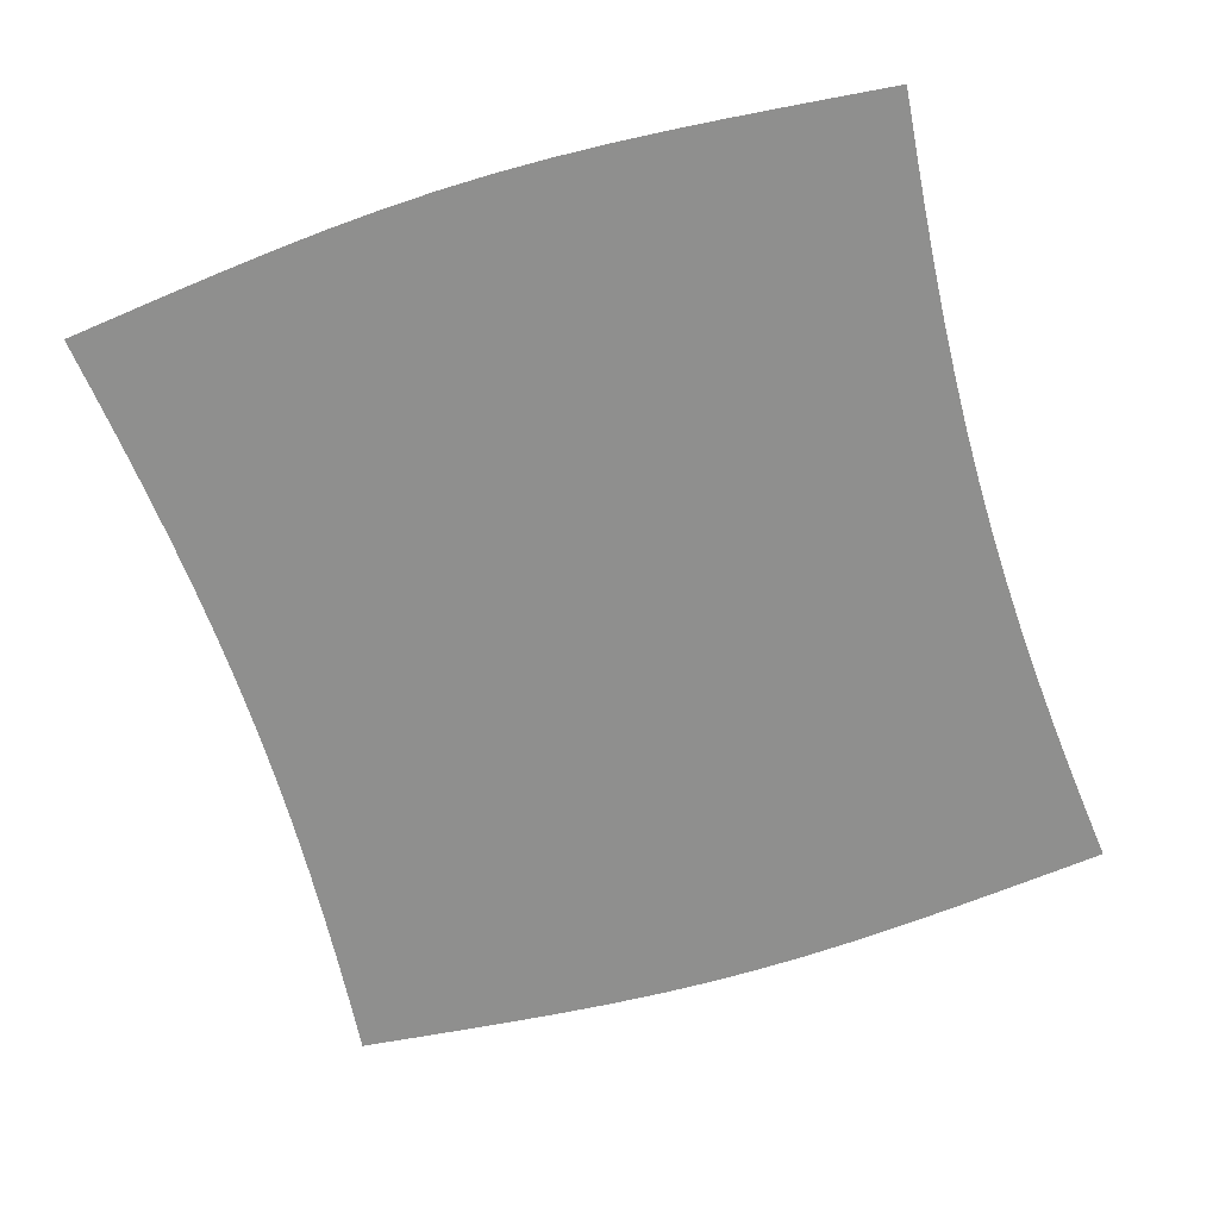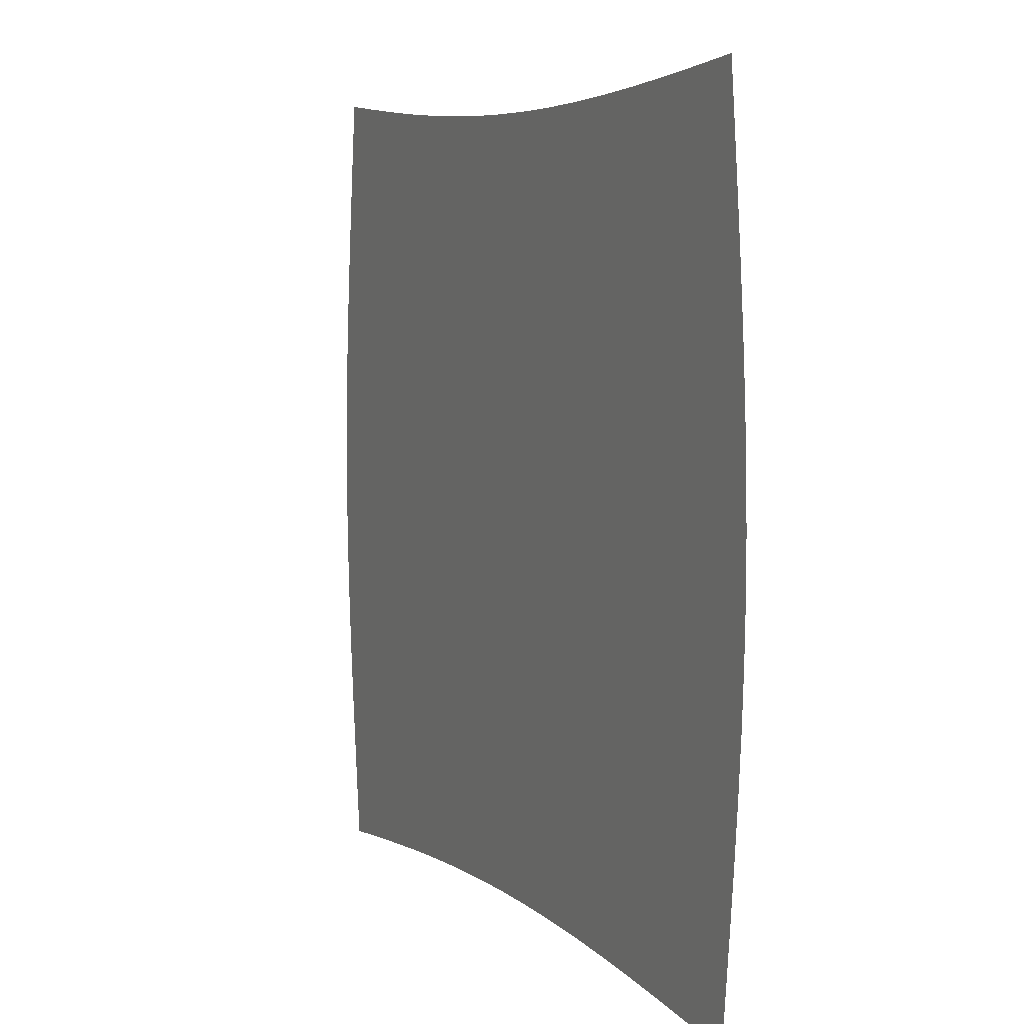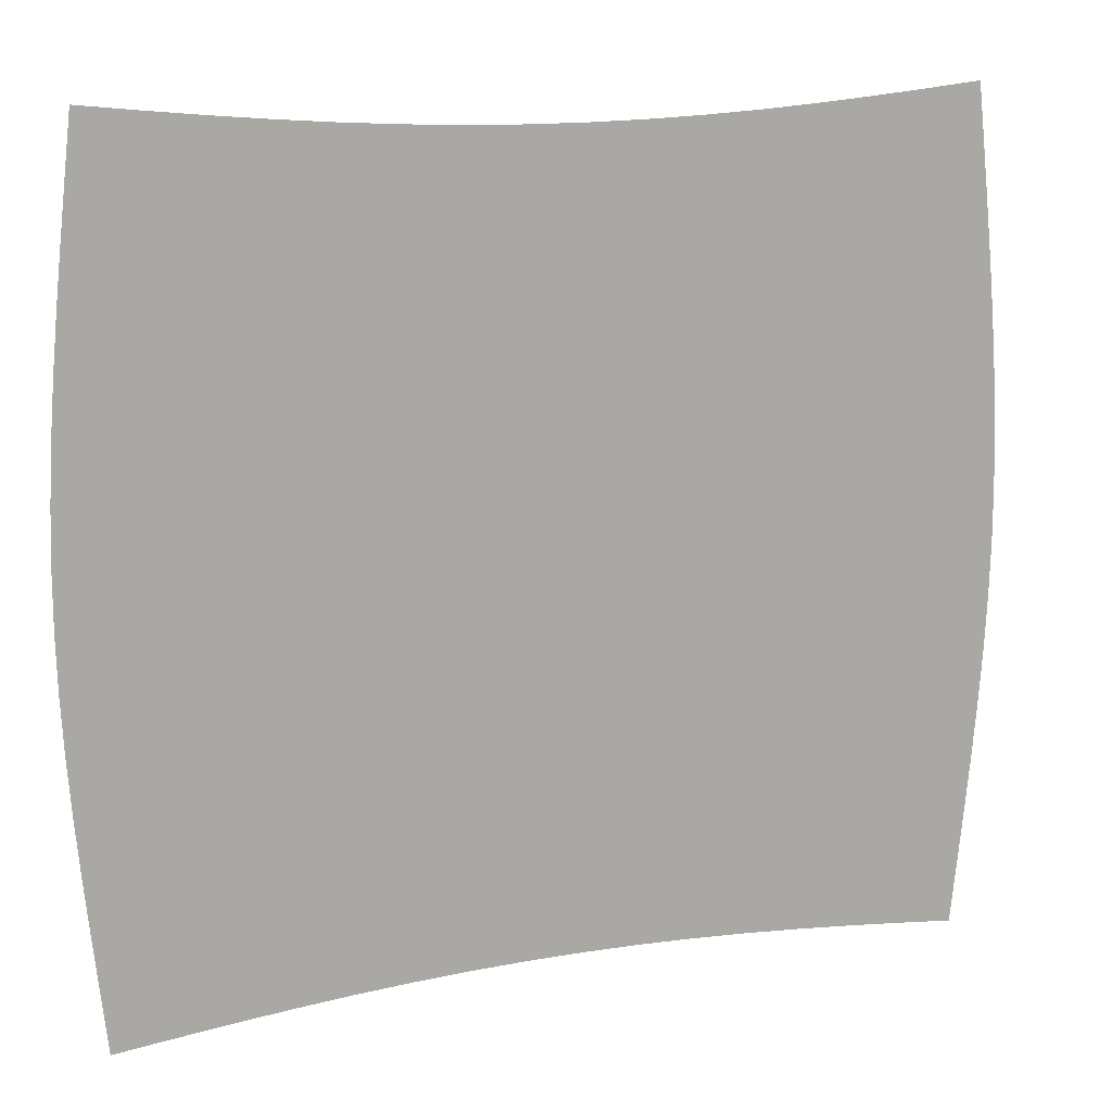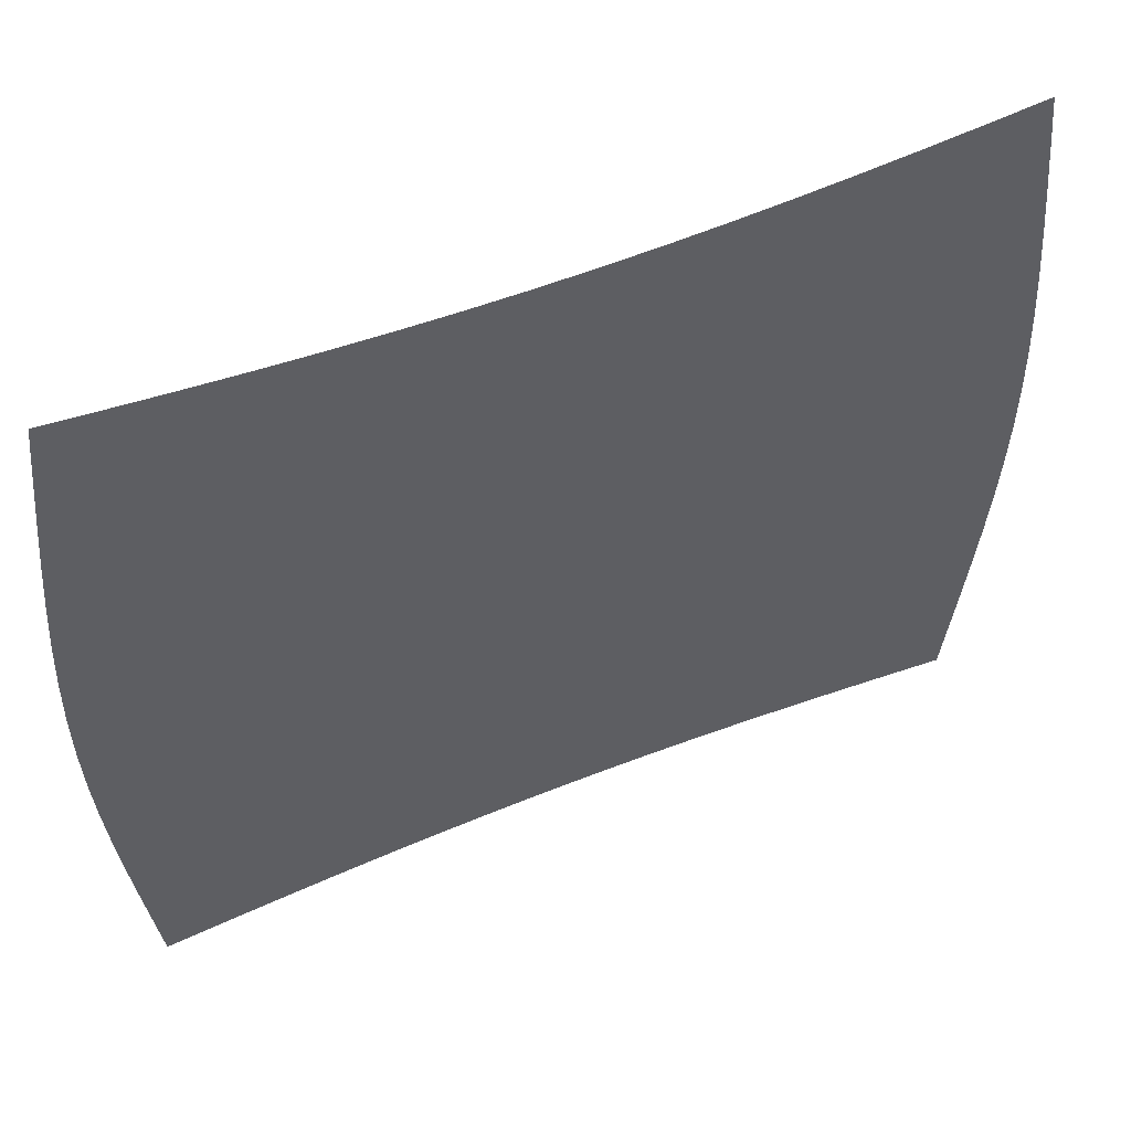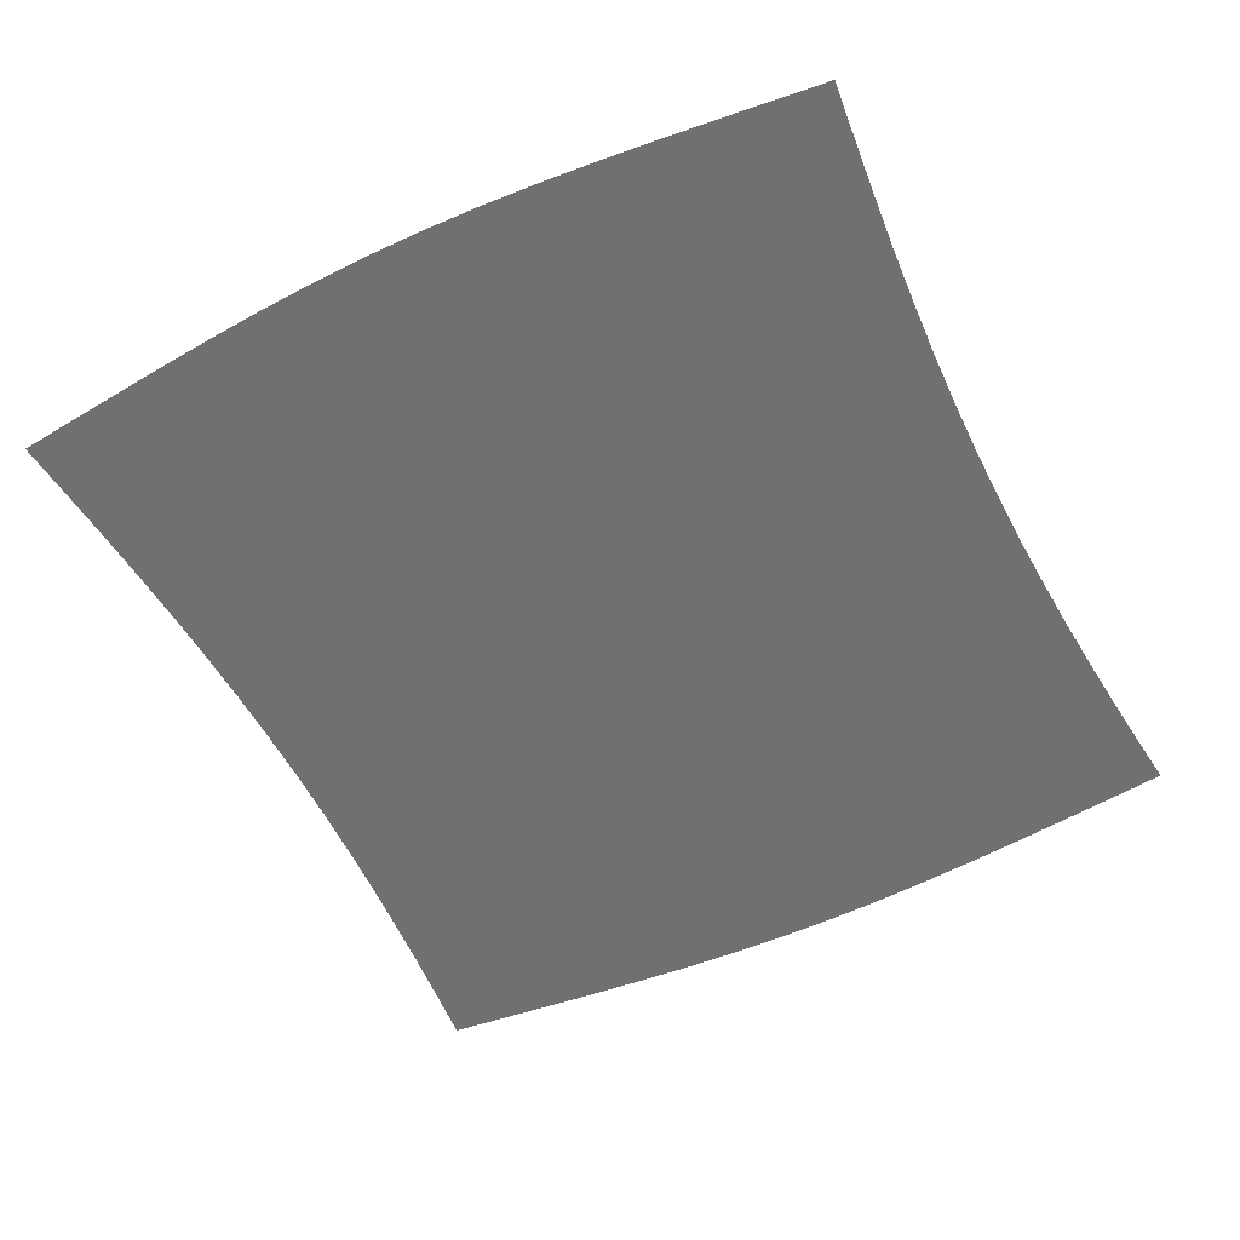
<metadata>
{"format":"obj","ext":"obj","renderer":"f3d","projection":"perspective","resolution":1024,"background":"white","views":[{"elev":-65.3,"azim":107.1,"up":"+Z"},{"elev":6.3,"azim":65.4,"up":"+Y"},{"elev":13.7,"azim":-22.2,"up":"+Y"},{"elev":55.2,"azim":156.8,"up":"+Y"},{"elev":-54.8,"azim":-63.7,"up":"+Z"}]}
</metadata>
<code>
v -0.4962 -0.4844 0
v -0.5036 -0.4187 0
v -0.5107 -0.3536 0
v -0.5174 -0.2889 0
v -0.5234 -0.2245 0
v -0.5284 -0.1603 0
v -0.5319 -0.09617 0
v -0.5338 -0.03206 0
v -0.5338 0.03206 0
v -0.5319 0.09617 0
v -0.5284 0.1603 0
v -0.5234 0.2245 0
v -0.5174 0.2889 0
v -0.5107 0.3536 0
v -0.5036 0.4187 0
v -0.4962 0.4844 0
v -0.43 -0.4774 0
v -0.4368 -0.4117 0
v -0.4436 -0.3468 0
v -0.4499 -0.2826 0
v -0.4555 -0.2191 0
v -0.4601 -0.1561 0
v -0.4634 -0.0935 0
v -0.4651 -0.03114 0
v -0.4651 0.03114 0
v -0.4634 0.0935 0
v -0.4601 0.1561 0
v -0.4555 0.2191 0
v -0.4499 0.2826 0
v -0.4436 0.3468 0
v -0.4368 0.4117 0
v -0.43 0.4774 0
v -0.3638 -0.4709 0
v -0.37 -0.4052 0
v -0.3761 -0.3406 0
v -0.3818 -0.2769 0
v -0.3868 -0.2142 0
v -0.3909 -0.1523 0
v -0.3938 -0.09112 0
v -0.3953 -0.03032 0
v -0.3953 0.03032 0
v -0.3938 0.09112 0
v -0.3909 0.1523 0
v -0.3868 0.2142 0
v -0.3818 0.2769 0
v -0.3761 0.3406 0
v -0.37 0.4052 0
v -0.3638 0.4709 0
v -0.2976 -0.4651 0
v -0.303 -0.3995 0
v -0.3083 -0.3351 0
v -0.3132 -0.2719 0
v -0.3174 -0.2099 0
v -0.3209 -0.1491 0
v -0.3233 -0.08904 0
v -0.3246 -0.02961 0
v -0.3246 0.02961 0
v -0.3233 0.08904 0
v -0.3209 0.1491 0
v -0.3174 0.2099 0
v -0.3132 0.2719 0
v -0.3083 0.3351 0
v -0.303 0.3995 0
v -0.2976 0.4651 0
v -0.2315 -0.4603 0
v -0.2359 -0.3946 0
v -0.2402 -0.3305 0
v -0.2441 -0.2677 0
v -0.2475 -0.2064 0
v -0.2503 -0.1463 0
v -0.2522 -0.08732 0
v -0.2532 -0.02902 0
v -0.2532 0.02902 0
v -0.2522 0.08732 0
v -0.2503 0.1463 0
v -0.2475 0.2064 0
v -0.2441 0.2677 0
v -0.2402 0.3305 0
v -0.2359 0.3946 0
v -0.2315 0.4603 0
v -0.1654 -0.4565 0
v -0.1686 -0.3908 0
v -0.1718 -0.3268 0
v -0.1746 -0.2644 0
v -0.1771 -0.2036 0
v -0.1791 -0.1442 0
v -0.1805 -0.08599 0
v -0.1813 -0.02857 0
v -0.1813 0.02857 0
v -0.1805 0.08599 0
v -0.1791 0.1442 0
v -0.1771 0.2036 0
v -0.1746 0.2644 0
v -0.1718 0.3268 0
v -0.1686 0.3908 0
v -0.1654 0.4565 0
v -0.09922 -0.4538 0
v -0.1012 -0.3883 0
v -0.1031 -0.3244 0
v -0.1049 -0.2622 0
v -0.1064 -0.2017 0
v -0.1076 -0.1428 0
v -0.1085 -0.08509 0
v -0.1089 -0.02826 0
v -0.1089 0.02826 0
v -0.1085 0.08509 0
v -0.1076 0.1428 0
v -0.1064 0.2017 0
v -0.1049 0.2622 0
v -0.1031 0.3244 0
v -0.1012 0.3883 0
v -0.09922 0.4538 0
v -0.03308 -0.4525 0
v -0.03375 -0.3869 0
v -0.0344 -0.3231 0
v -0.03499 -0.261 0
v -0.0355 -0.2007 0
v -0.0359 -0.142 0
v -0.03619 -0.08464 0
v -0.03633 -0.02811 0
v -0.03633 0.02811 0
v -0.03619 0.08464 0
v -0.0359 0.142 0
v -0.0355 0.2007 0
v -0.03499 0.261 0
v -0.0344 0.3231 0
v -0.03375 0.3869 0
v -0.03308 0.4525 0
v 0.03308 -0.4525 0
v 0.03375 -0.3869 0
v 0.0344 -0.3231 0
v 0.03499 -0.261 0
v 0.0355 -0.2007 0
v 0.0359 -0.142 0
v 0.03619 -0.08464 0
v 0.03633 -0.02811 0
v 0.03633 0.02811 0
v 0.03619 0.08464 0
v 0.0359 0.142 0
v 0.0355 0.2007 0
v 0.03499 0.261 0
v 0.0344 0.3231 0
v 0.03375 0.3869 0
v 0.03308 0.4525 0
v 0.09922 -0.4538 0
v 0.1012 -0.3883 0
v 0.1031 -0.3244 0
v 0.1049 -0.2622 0
v 0.1064 -0.2017 0
v 0.1076 -0.1428 0
v 0.1085 -0.08509 0
v 0.1089 -0.02826 0
v 0.1089 0.02826 0
v 0.1085 0.08509 0
v 0.1076 0.1428 0
v 0.1064 0.2017 0
v 0.1049 0.2622 0
v 0.1031 0.3244 0
v 0.1012 0.3883 0
v 0.09922 0.4538 0
v 0.1654 -0.4565 0
v 0.1686 -0.3908 0
v 0.1718 -0.3268 0
v 0.1746 -0.2644 0
v 0.1771 -0.2036 0
v 0.1791 -0.1442 0
v 0.1805 -0.08599 0
v 0.1813 -0.02857 0
v 0.1813 0.02857 0
v 0.1805 0.08599 0
v 0.1791 0.1442 0
v 0.1771 0.2036 0
v 0.1746 0.2644 0
v 0.1718 0.3268 0
v 0.1686 0.3908 0
v 0.1654 0.4565 0
v 0.2315 -0.4603 0
v 0.2359 -0.3946 0
v 0.2402 -0.3305 0
v 0.2441 -0.2677 0
v 0.2475 -0.2064 0
v 0.2503 -0.1463 0
v 0.2522 -0.08732 0
v 0.2532 -0.02902 0
v 0.2532 0.02902 0
v 0.2522 0.08732 0
v 0.2503 0.1463 0
v 0.2475 0.2064 0
v 0.2441 0.2677 0
v 0.2402 0.3305 0
v 0.2359 0.3946 0
v 0.2315 0.4603 0
v 0.2976 -0.4651 0
v 0.303 -0.3995 0
v 0.3083 -0.3351 0
v 0.3132 -0.2719 0
v 0.3174 -0.2099 0
v 0.3209 -0.1491 0
v 0.3233 -0.08904 0
v 0.3246 -0.02961 0
v 0.3246 0.02961 0
v 0.3233 0.08904 0
v 0.3209 0.1491 0
v 0.3174 0.2099 0
v 0.3132 0.2719 0
v 0.3083 0.3351 0
v 0.303 0.3995 0
v 0.2976 0.4651 0
v 0.3638 -0.4709 0
v 0.37 -0.4052 0
v 0.3761 -0.3406 0
v 0.3818 -0.2769 0
v 0.3868 -0.2142 0
v 0.3909 -0.1523 0
v 0.3938 -0.09112 0
v 0.3953 -0.03032 0
v 0.3953 0.03032 0
v 0.3938 0.09112 0
v 0.3909 0.1523 0
v 0.3868 0.2142 0
v 0.3818 0.2769 0
v 0.3761 0.3406 0
v 0.37 0.4052 0
v 0.3638 0.4709 0
v 0.43 -0.4774 0
v 0.4368 -0.4117 0
v 0.4436 -0.3468 0
v 0.4499 -0.2826 0
v 0.4555 -0.2191 0
v 0.4601 -0.1561 0
v 0.4634 -0.0935 0
v 0.4651 -0.03114 0
v 0.4651 0.03114 0
v 0.4634 0.0935 0
v 0.4601 0.1561 0
v 0.4555 0.2191 0
v 0.4499 0.2826 0
v 0.4436 0.3468 0
v 0.4368 0.4117 0
v 0.43 0.4774 0
v 0.4962 -0.4844 0
v 0.5036 -0.4187 0
v 0.5107 -0.3536 0
v 0.5174 -0.2889 0
v 0.5234 -0.2245 0
v 0.5284 -0.1603 0
v 0.5319 -0.09617 0
v 0.5338 -0.03206 0
v 0.5338 0.03206 0
v 0.5319 0.09617 0
v 0.5284 0.1603 0
v 0.5234 0.2245 0
v 0.5174 0.2889 0
v 0.5107 0.3536 0
v 0.5036 0.4187 0
v 0.4962 0.4844 0
f 1 17 18
f 1 18 2
f 2 18 19
f 2 19 3
f 3 19 20
f 3 20 4
f 4 20 21
f 4 21 5
f 5 21 22
f 5 22 6
f 6 22 23
f 6 23 7
f 7 23 24
f 7 24 8
f 8 24 25
f 8 25 9
f 9 25 26
f 9 26 10
f 10 26 27
f 10 27 11
f 11 27 28
f 11 28 12
f 12 28 29
f 12 29 13
f 13 29 30
f 13 30 14
f 14 30 31
f 14 31 15
f 15 31 32
f 15 32 16
f 17 33 34
f 17 34 18
f 18 34 35
f 18 35 19
f 19 35 36
f 19 36 20
f 20 36 37
f 20 37 21
f 21 37 38
f 21 38 22
f 22 38 39
f 22 39 23
f 23 39 40
f 23 40 24
f 24 40 41
f 24 41 25
f 25 41 42
f 25 42 26
f 26 42 43
f 26 43 27
f 27 43 44
f 27 44 28
f 28 44 45
f 28 45 29
f 29 45 46
f 29 46 30
f 30 46 47
f 30 47 31
f 31 47 48
f 31 48 32
f 33 49 50
f 33 50 34
f 34 50 51
f 34 51 35
f 35 51 52
f 35 52 36
f 36 52 53
f 36 53 37
f 37 53 54
f 37 54 38
f 38 54 55
f 38 55 39
f 39 55 56
f 39 56 40
f 40 56 57
f 40 57 41
f 41 57 58
f 41 58 42
f 42 58 59
f 42 59 43
f 43 59 60
f 43 60 44
f 44 60 61
f 44 61 45
f 45 61 62
f 45 62 46
f 46 62 63
f 46 63 47
f 47 63 64
f 47 64 48
f 49 65 66
f 49 66 50
f 50 66 67
f 50 67 51
f 51 67 68
f 51 68 52
f 52 68 69
f 52 69 53
f 53 69 70
f 53 70 54
f 54 70 71
f 54 71 55
f 55 71 72
f 55 72 56
f 56 72 73
f 56 73 57
f 57 73 74
f 57 74 58
f 58 74 75
f 58 75 59
f 59 75 76
f 59 76 60
f 60 76 77
f 60 77 61
f 61 77 78
f 61 78 62
f 62 78 79
f 62 79 63
f 63 79 80
f 63 80 64
f 65 81 82
f 65 82 66
f 66 82 83
f 66 83 67
f 67 83 84
f 67 84 68
f 68 84 85
f 68 85 69
f 69 85 86
f 69 86 70
f 70 86 87
f 70 87 71
f 71 87 88
f 71 88 72
f 72 88 89
f 72 89 73
f 73 89 90
f 73 90 74
f 74 90 91
f 74 91 75
f 75 91 92
f 75 92 76
f 76 92 93
f 76 93 77
f 77 93 94
f 77 94 78
f 78 94 95
f 78 95 79
f 79 95 96
f 79 96 80
f 81 97 98
f 81 98 82
f 82 98 99
f 82 99 83
f 83 99 100
f 83 100 84
f 84 100 101
f 84 101 85
f 85 101 102
f 85 102 86
f 86 102 103
f 86 103 87
f 87 103 104
f 87 104 88
f 88 104 105
f 88 105 89
f 89 105 106
f 89 106 90
f 90 106 107
f 90 107 91
f 91 107 108
f 91 108 92
f 92 108 109
f 92 109 93
f 93 109 110
f 93 110 94
f 94 110 111
f 94 111 95
f 95 111 112
f 95 112 96
f 97 113 114
f 97 114 98
f 98 114 115
f 98 115 99
f 99 115 116
f 99 116 100
f 100 116 117
f 100 117 101
f 101 117 118
f 101 118 102
f 102 118 119
f 102 119 103
f 103 119 120
f 103 120 104
f 104 120 121
f 104 121 105
f 105 121 122
f 105 122 106
f 106 122 123
f 106 123 107
f 107 123 124
f 107 124 108
f 108 124 125
f 108 125 109
f 109 125 126
f 109 126 110
f 110 126 127
f 110 127 111
f 111 127 128
f 111 128 112
f 113 129 130
f 113 130 114
f 114 130 131
f 114 131 115
f 115 131 132
f 115 132 116
f 116 132 133
f 116 133 117
f 117 133 134
f 117 134 118
f 118 134 135
f 118 135 119
f 119 135 136
f 119 136 120
f 120 136 137
f 120 137 121
f 121 137 138
f 121 138 122
f 122 138 139
f 122 139 123
f 123 139 140
f 123 140 124
f 124 140 141
f 124 141 125
f 125 141 142
f 125 142 126
f 126 142 143
f 126 143 127
f 127 143 144
f 127 144 128
f 129 145 146
f 129 146 130
f 130 146 147
f 130 147 131
f 131 147 148
f 131 148 132
f 132 148 149
f 132 149 133
f 133 149 150
f 133 150 134
f 134 150 151
f 134 151 135
f 135 151 152
f 135 152 136
f 136 152 153
f 136 153 137
f 137 153 154
f 137 154 138
f 138 154 155
f 138 155 139
f 139 155 156
f 139 156 140
f 140 156 157
f 140 157 141
f 141 157 158
f 141 158 142
f 142 158 159
f 142 159 143
f 143 159 160
f 143 160 144
f 145 161 162
f 145 162 146
f 146 162 163
f 146 163 147
f 147 163 164
f 147 164 148
f 148 164 165
f 148 165 149
f 149 165 166
f 149 166 150
f 150 166 167
f 150 167 151
f 151 167 168
f 151 168 152
f 152 168 169
f 152 169 153
f 153 169 170
f 153 170 154
f 154 170 171
f 154 171 155
f 155 171 172
f 155 172 156
f 156 172 173
f 156 173 157
f 157 173 174
f 157 174 158
f 158 174 175
f 158 175 159
f 159 175 176
f 159 176 160
f 161 177 178
f 161 178 162
f 162 178 179
f 162 179 163
f 163 179 180
f 163 180 164
f 164 180 181
f 164 181 165
f 165 181 182
f 165 182 166
f 166 182 183
f 166 183 167
f 167 183 184
f 167 184 168
f 168 184 185
f 168 185 169
f 169 185 186
f 169 186 170
f 170 186 187
f 170 187 171
f 171 187 188
f 171 188 172
f 172 188 189
f 172 189 173
f 173 189 190
f 173 190 174
f 174 190 191
f 174 191 175
f 175 191 192
f 175 192 176
f 177 193 194
f 177 194 178
f 178 194 195
f 178 195 179
f 179 195 196
f 179 196 180
f 180 196 197
f 180 197 181
f 181 197 198
f 181 198 182
f 182 198 199
f 182 199 183
f 183 199 200
f 183 200 184
f 184 200 201
f 184 201 185
f 185 201 202
f 185 202 186
f 186 202 203
f 186 203 187
f 187 203 204
f 187 204 188
f 188 204 205
f 188 205 189
f 189 205 206
f 189 206 190
f 190 206 207
f 190 207 191
f 191 207 208
f 191 208 192
f 193 209 210
f 193 210 194
f 194 210 211
f 194 211 195
f 195 211 212
f 195 212 196
f 196 212 213
f 196 213 197
f 197 213 214
f 197 214 198
f 198 214 215
f 198 215 199
f 199 215 216
f 199 216 200
f 200 216 217
f 200 217 201
f 201 217 218
f 201 218 202
f 202 218 219
f 202 219 203
f 203 219 220
f 203 220 204
f 204 220 221
f 204 221 205
f 205 221 222
f 205 222 206
f 206 222 223
f 206 223 207
f 207 223 224
f 207 224 208
f 209 225 226
f 209 226 210
f 210 226 227
f 210 227 211
f 211 227 228
f 211 228 212
f 212 228 229
f 212 229 213
f 213 229 230
f 213 230 214
f 214 230 231
f 214 231 215
f 215 231 232
f 215 232 216
f 216 232 233
f 216 233 217
f 217 233 234
f 217 234 218
f 218 234 235
f 218 235 219
f 219 235 236
f 219 236 220
f 220 236 237
f 220 237 221
f 221 237 238
f 221 238 222
f 222 238 239
f 222 239 223
f 223 239 240
f 223 240 224
f 225 241 242
f 225 242 226
f 226 242 243
f 226 243 227
f 227 243 244
f 227 244 228
f 228 244 245
f 228 245 229
f 229 245 246
f 229 246 230
f 230 246 247
f 230 247 231
f 231 247 248
f 231 248 232
f 232 248 249
f 232 249 233
f 233 249 250
f 233 250 234
f 234 250 251
f 234 251 235
f 235 251 252
f 235 252 236
f 236 252 253
f 236 253 237
f 237 253 254
f 237 254 238
f 238 254 255
f 238 255 239
f 239 255 256
f 239 256 240

</code>
